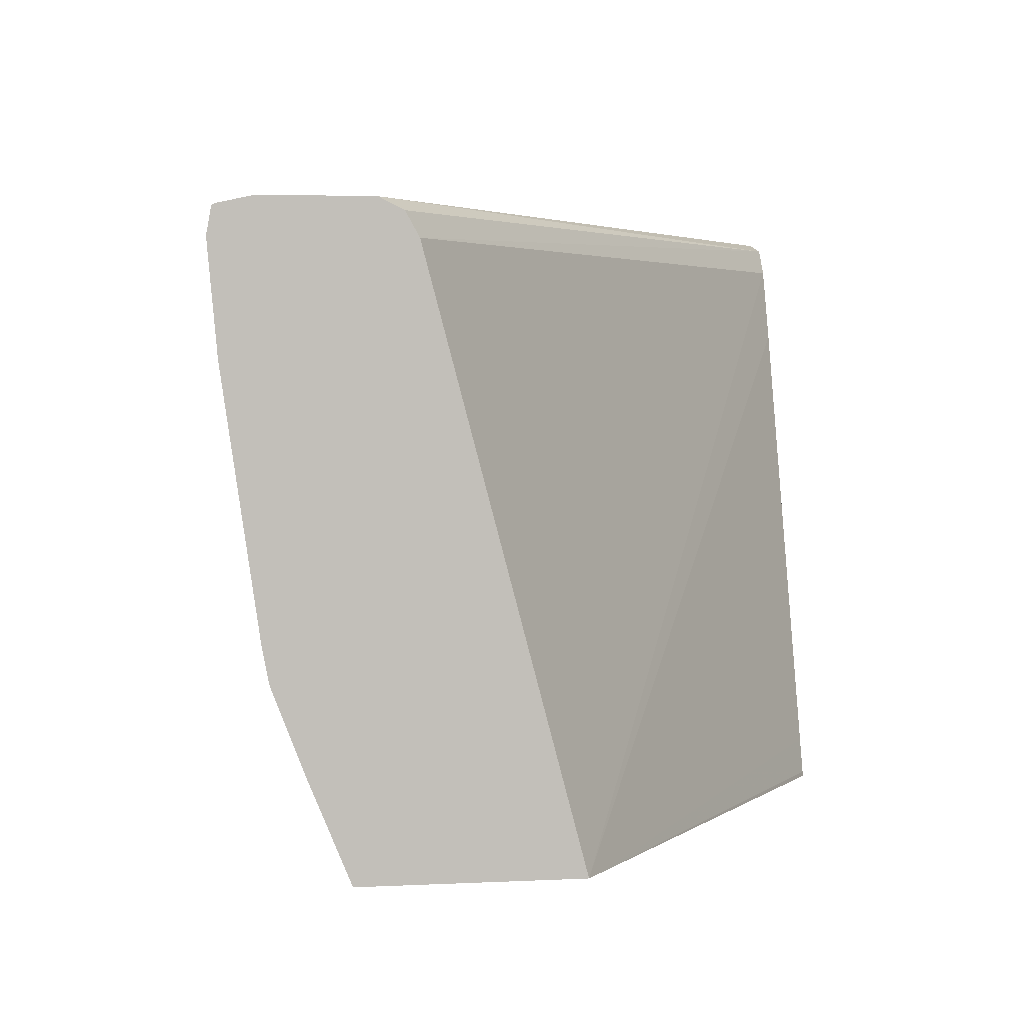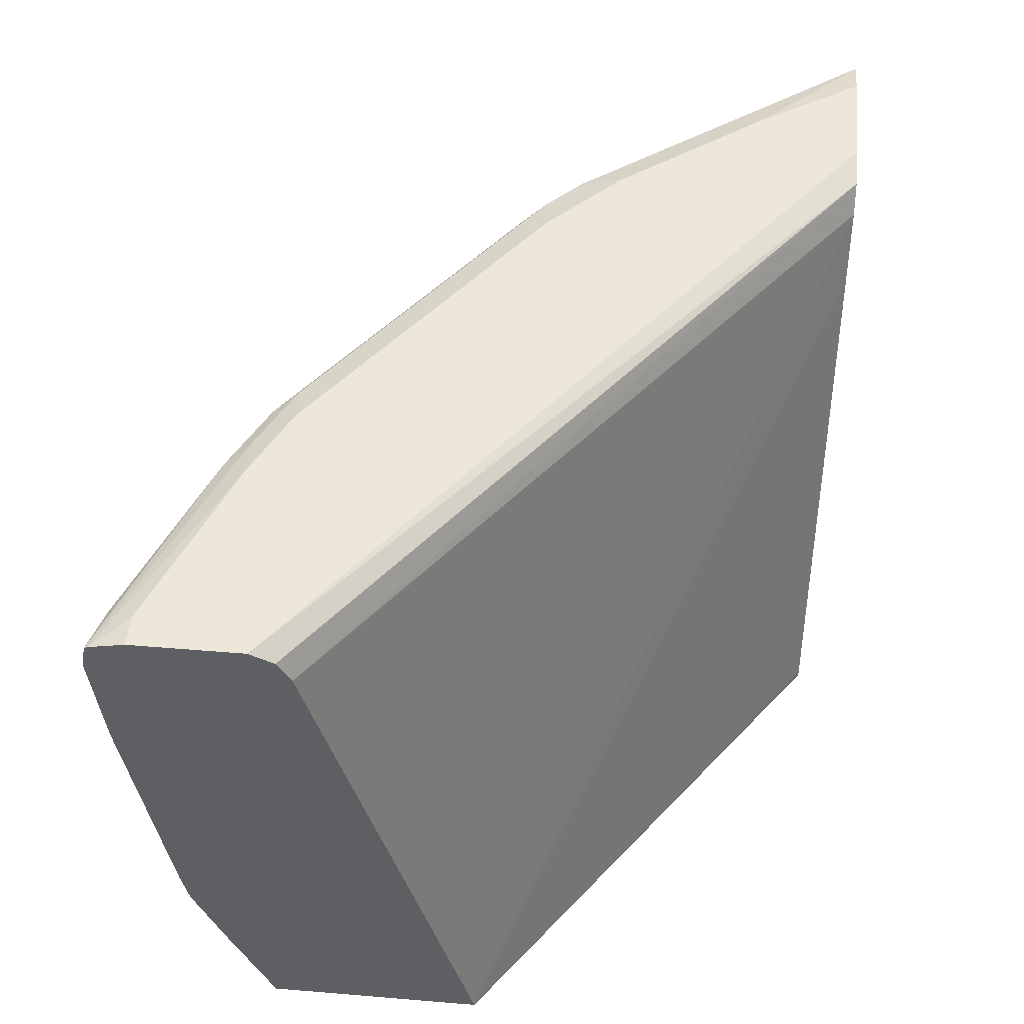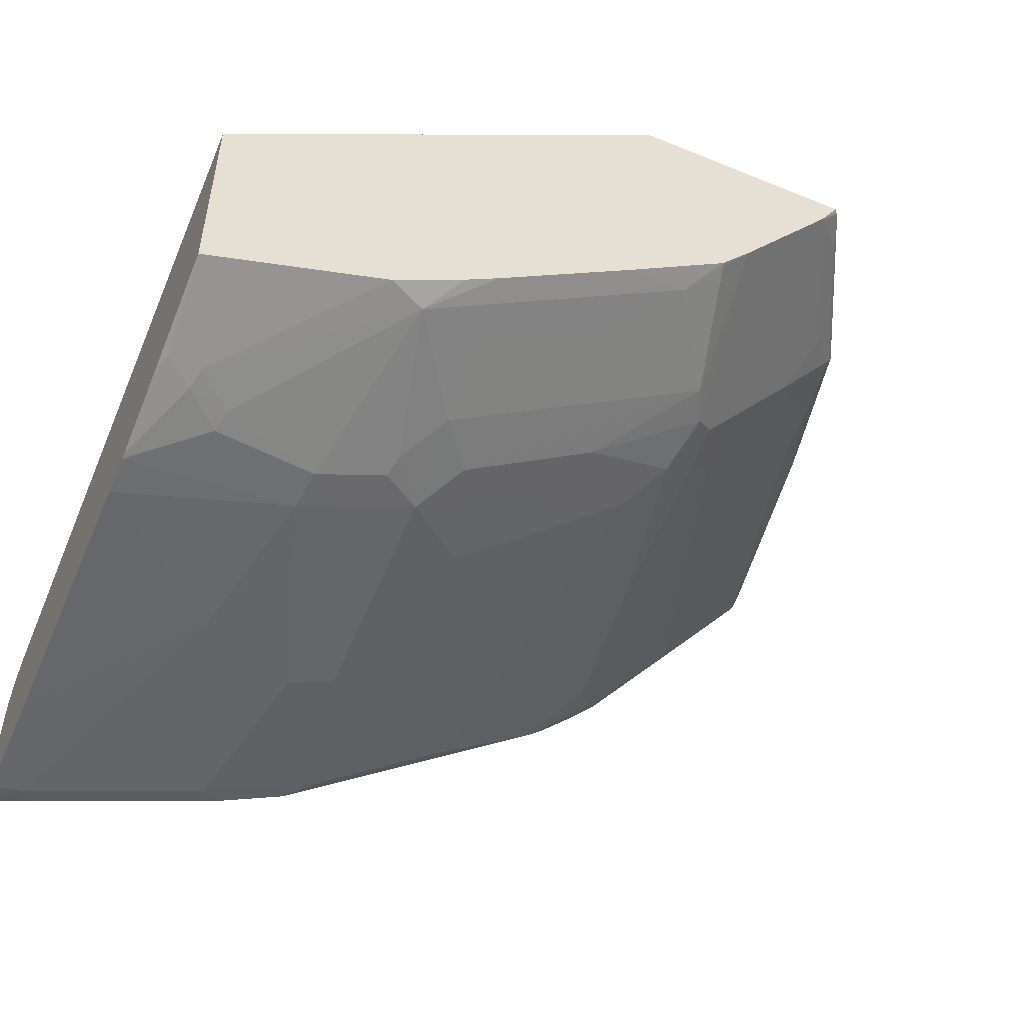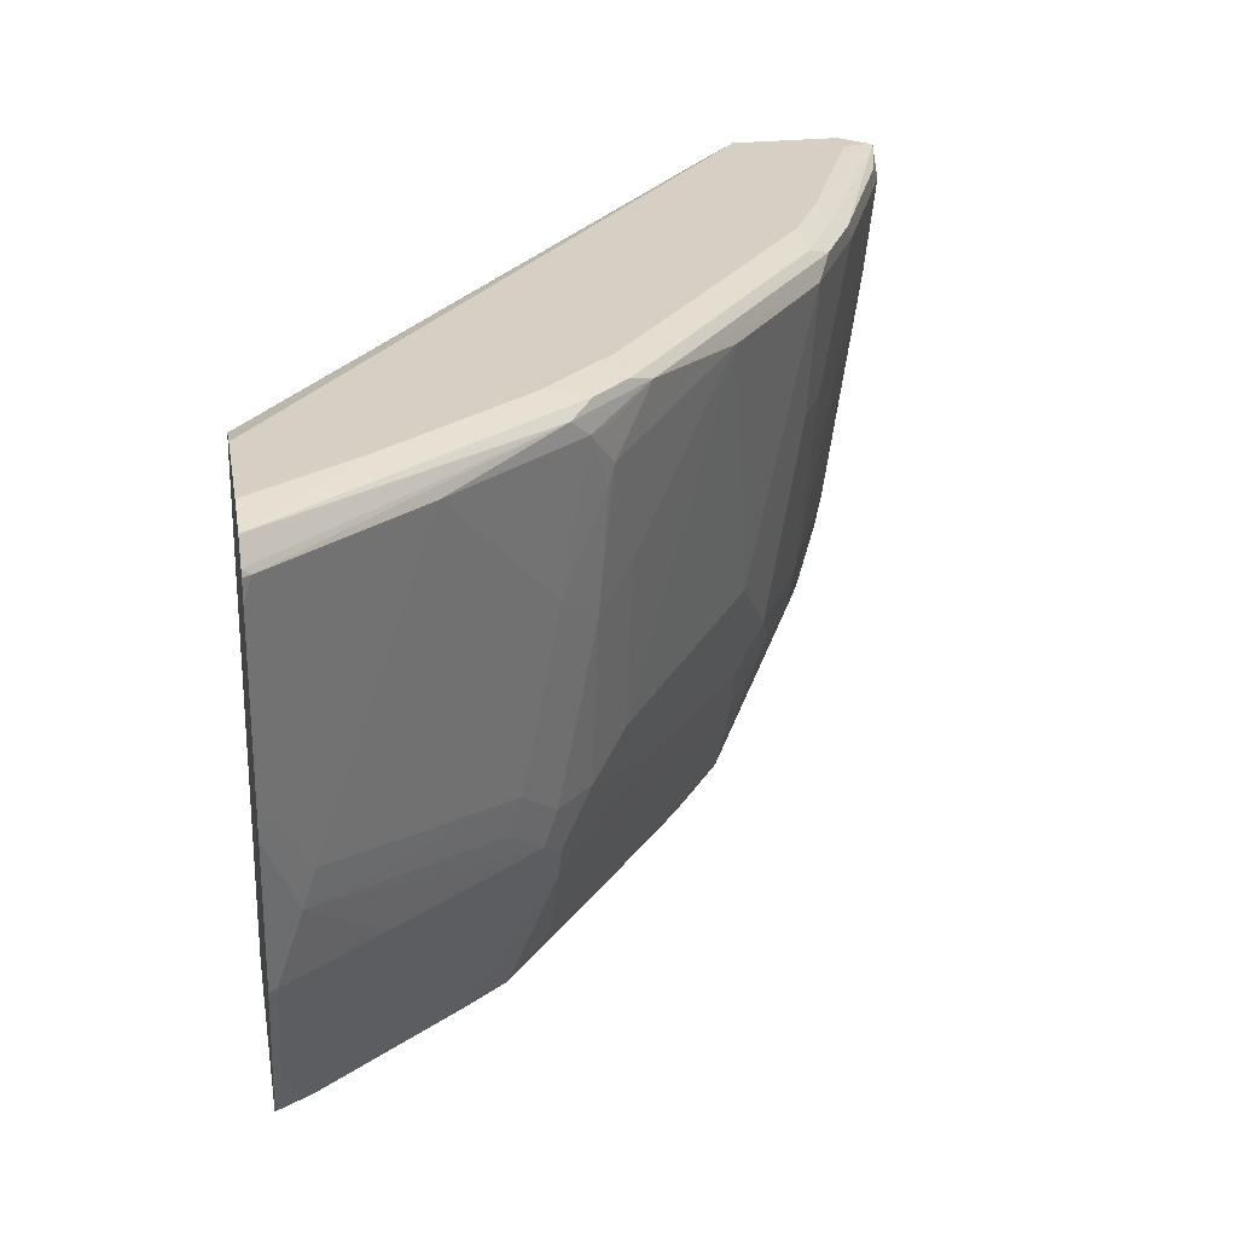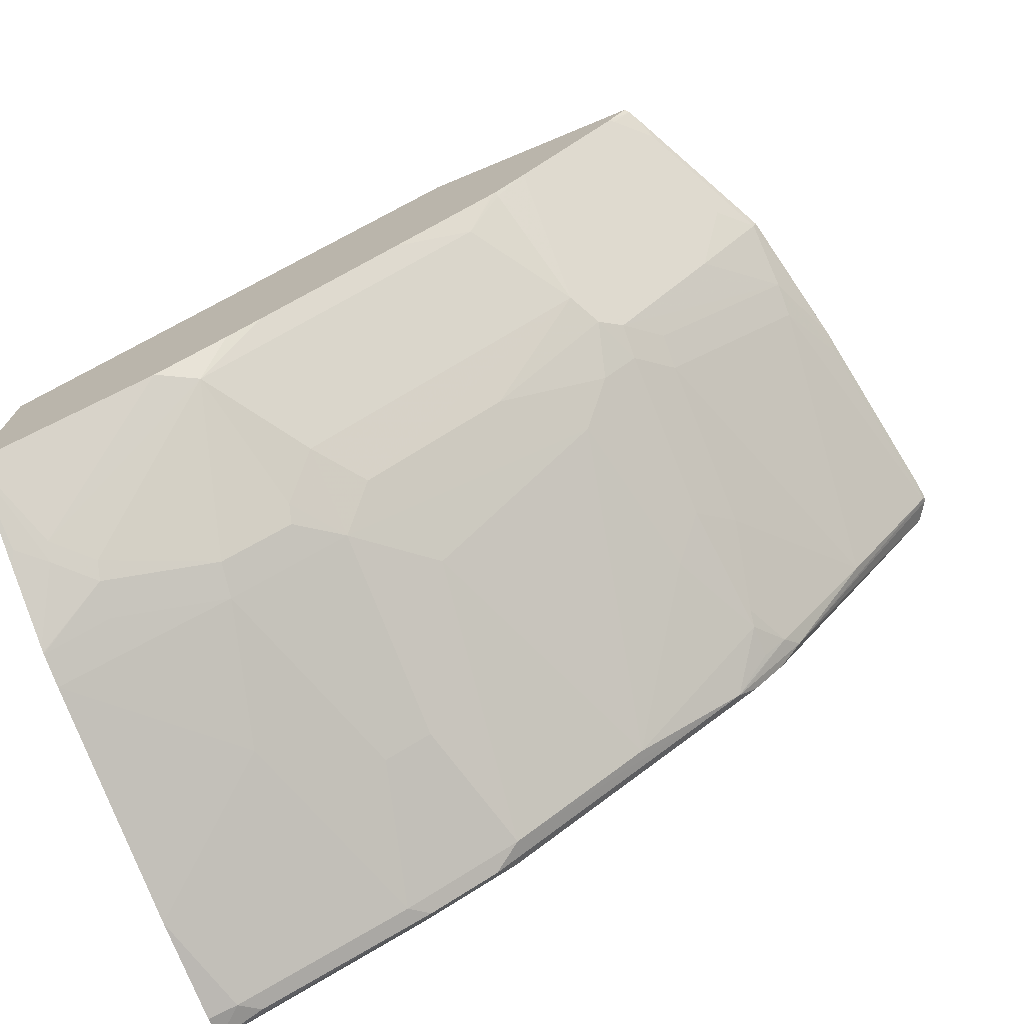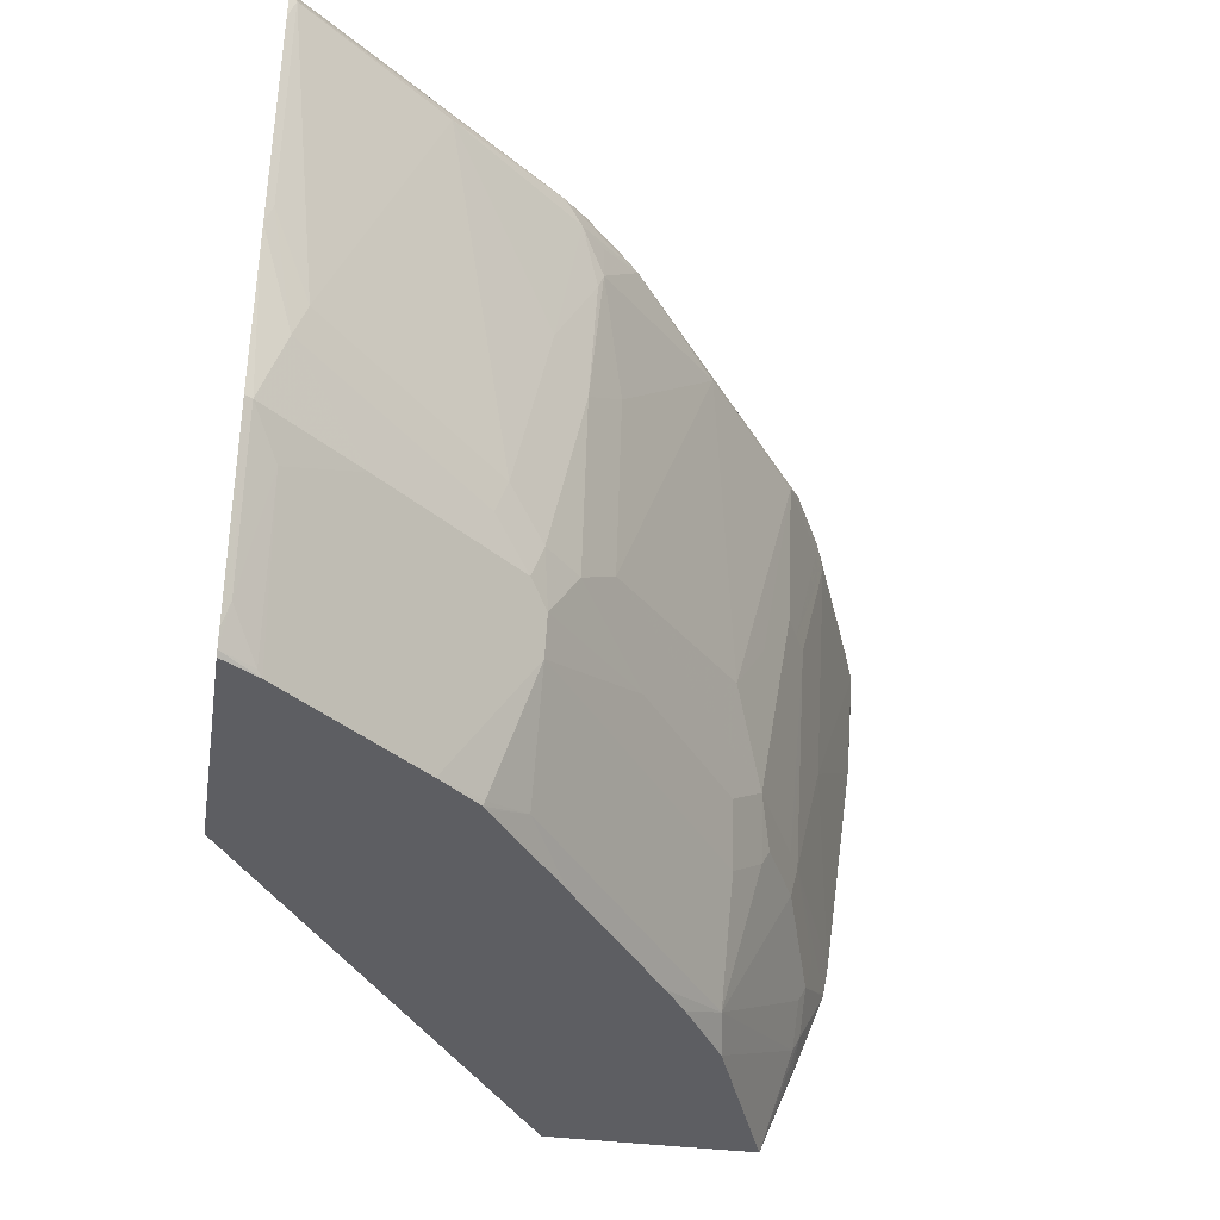
<metadata>
{"format":"obj","ext":"obj","renderer":"f3d","projection":"perspective","resolution":1024,"background":"white","views":[{"elev":3.6,"azim":-99.4,"up":"+Y"},{"elev":50.2,"azim":-84.8,"up":"+Y"},{"elev":-51.9,"azim":-23.8,"up":"+Z"},{"elev":26.2,"azim":80.3,"up":"+Y"},{"elev":-73.1,"azim":22.5,"up":"+Z"},{"elev":-39.3,"azim":81.1,"up":"+Y"}]}
</metadata>
<code>
v 0.291 0.4032 -0.8293
v 0.291 0.4174 -0.8267
v 0.3073 0.4032 -0.8257
v 0.291 0.3456 -0.8242
v 0.3169 0.4128 -0.8209
v 0.291 0.4184 -0.8247
v 0.4225 0.4176 -0.7705
v 0.4129 0.4128 -0.7825
v 0.3841 0.3456 -0.7873
v 0.3649 0.288 -0.7873
v 0.4033 0.4032 -0.7873
v 0.291 0.2113 -0.805
v 0.291 0.4225 -0.8065
v 0.3073 0.4225 -0.8065
v 0.4033 0.4225 -0.7681
v 0.4609 0.4176 -0.7513
v 0.4513 0.4128 -0.7633
v 0.4161 0.4032 -0.7809
v 0.4033 0.2688 -0.7681
v 0.3841 0.2113 -0.7681
v 0.4225 0.3264 -0.7681
v 0.291 0.1931 -0.8016
v 0.291 0.4225 -0.7489
v 0.4417 0.4225 -0.7489
v 0.6145 0.4176 -0.6361
v 0.528 0.4128 -0.7057
v 0.4673 0.4032 -0.7553
v 0.4545 0.4032 -0.7617
v 0.4353 0.3264 -0.7617
v 0.3969 0.2113 -0.7617
v 0.3265 0.192 -0.7873
v 0.3865 0.192 -0.7633
v 0.291 0.1925 -0.8014
v 0.3289 0.1729 -0.7825
v 0.291 0.416 -0.7361
v 0.6479 0.4176 -0.4635
v 0.6508 0.4183 -0.4635
v 0.6695 0.4225 -0.4635
v 0.5953 0.4225 -0.6337
v 0.6337 0.4176 -0.6169
v 0.6097 0.4128 -0.6433
v 0.6048 0.4128 -0.6481
v 0.4865 0.2497 -0.7169
v 0.4673 0.288 -0.7361
v 0.4481 0.3264 -0.7553
v 0.5441 0.4032 -0.6977
v 0.4481 0.2113 -0.7361
v 0.4249 0.192 -0.7441
v 0.4273 0.1824 -0.7393
v 0.4081 0.1056 -0.7201
v 0.3313 0.1632 -0.7777
v 0.291 0.192 -0.8013
v 0.3096 0.1536 -0.7825
v 0.291 0.4032 -0.729
v 0.6381 0.4032 -0.4635
v 0.7271 0.4225 -0.4635
v 0.6145 0.4225 -0.6145
v 0.6481 0.4128 -0.6049
v 0.6433 0.4128 -0.6097
v 0.6337 0.4225 -0.5953
v 0.6913 0.4225 -0.5185
v 0.6913 0.4176 -0.5401
v 0.6408 0.4032 -0.6145
v 0.6272 0.4032 -0.6273
v 0.6272 0.384 -0.6273
v 0.5824 0.2304 -0.6401
v 0.6016 0.3264 -0.6401
v 0.4673 0.192 -0.7169
v 0.4465 0.1632 -0.7201
v 0.4447 0.0936 -0.6853
v 0.4261 0.0936 -0.6985
v 0.3871 0.0936 -0.7237
v 0.3121 0.144 -0.7777
v 0.4465 0.1248 -0.7009
v 0.5617 0.1056 -0.6049
v 0.5215 0.0936 -0.6277
v 0.291 0.1897 -0.8005
v 0.291 0.0936 -0.7621
v 0.2944 0.1408 -0.7809
v 0.291 0.1536 -0.7866
v 0.291 0.09366 -0.6469
v 0.6245 0.3622 -0.4635
v 0.7297 0.4219 -0.4635
v 0.7487 0.4176 -0.4635
v 0.7492 0.4169 -0.4635
v 0.7564 0.4065 -0.4635
v 0.7553 0.4032 -0.4673
v 0.6977 0.4032 -0.5441
v 0.6401 0.3264 -0.6017
v 0.6288 0.3744 -0.6241
v 0.6209 0.3072 -0.6209
v 0.6016 0.2113 -0.6209
v 0.5441 0.192 -0.6593
v 0.6 0.1632 -0.6049
v 0.5233 0.1248 -0.6433
v 0.5824 0.09604 -0.5825
v 0.5817 0.0936 -0.5817
v 0.5796 0.0936 -0.5833
v 0.291 0.0936 -0.647
v 0.291 0.1476 -0.7843
v 0.2911 0.0936 -0.6468
v 0.3024 0.0936 -0.6385
v 0.548 0.1152 -0.4635
v 0.7572 0.4032 -0.4635
v 0.7557 0.3918 -0.4635
v 0.7361 0.288 -0.4673
v 0.7169 0.2497 -0.4865
v 0.6401 0.2304 -0.5825
v 0.6209 0.2113 -0.6017
v 0.6097 0.1824 -0.6049
v 0.5995 0.0936 -0.5593
v 0.5416 0.0936 -0.4635
v 0.5421 0.09604 -0.4635
v 0.7365 0.2766 -0.4635
v 0.7177 0.2304 -0.4801
v 0.6408 0.2113 -0.5761
v 0.6217 0.192 -0.5953
v 0.6793 0.192 -0.5185
v 0.6577 0.1632 -0.5281
v 0.657 0.0936 -0.4825
v 0.6683 0.0936 -0.4635
v 0.7341 0.2649 -0.4635
v 0.7169 0.192 -0.4673
v 0.6985 0.1729 -0.4801
v 0.6865 0.1632 -0.4897
v 0.6601 0.09604 -0.4801
v 0.6705 0.09604 -0.4635
v 0.6676 0.0936 -0.4646
v 0.7188 0.192 -0.4635
v 0.7131 0.1806 -0.4635
v 0.6785 0.1152 -0.4673
v 0.6747 0.1038 -0.4635
f 58 87 88
f 58 88 63
f 61 83 84
f 61 84 62
f 63 88 89
f 63 90 65
f 63 65 64
f 65 90 91
f 65 91 67
f 66 67 91
f 66 91 92
f 66 92 93
f 63 89 90
f 68 94 69
f 68 93 94
f 69 94 95
f 69 95 74
f 70 76 98
f 70 98 97
f 70 111 120
f 70 120 128
f 70 128 121
f 70 121 112
f 70 112 102
f 70 102 101
f 70 101 99
f 58 86 87
f 70 99 78
f 66 93 68
f 70 97 111
f 50 95 75
f 58 84 85
f 70 78 72
f 43 66 47
f 44 47 45
f 130 132 131
f 46 67 66
f 47 66 68
f 47 68 69
f 47 69 49
f 47 49 48
f 49 69 50
f 50 70 71
f 50 71 72
f 50 72 73
f 50 73 51
f 50 69 74
f 50 74 95
f 50 75 76
f 50 76 70
f 51 73 53
f 52 53 77
f 53 73 78
f 53 78 79
f 53 79 80
f 53 80 77
f 54 81 55
f 55 81 82
f 56 83 61
f 58 63 59
f 58 62 84
f 58 85 86
f 70 72 71
f 106 115 107
f 75 94 96
f 108 117 109
f 108 115 116
f 109 117 110
f 110 117 118
f 110 118 119
f 110 119 111
f 111 119 120
f 114 122 115
f 115 122 123
f 115 123 118
f 115 118 117
f 115 117 116
f 118 123 124
f 118 124 119
f 119 124 125
f 119 125 120
f 120 125 124
f 120 124 126
f 120 126 127
f 120 127 128
f 121 128 127
f 122 129 123
f 123 129 130
f 123 130 131
f 123 131 124
f 124 131 126
f 126 131 127
f 127 131 132
f 43 46 66
f 108 116 117
f 72 78 73
f 107 115 108
f 102 113 103
f 75 96 97
f 75 97 98
f 75 98 76
f 75 95 94
f 78 100 79
f 79 100 80
f 81 99 101
f 81 101 102
f 81 102 82
f 82 102 103
f 86 104 87
f 87 104 105
f 87 105 114
f 87 114 106
f 87 106 107
f 87 107 88
f 88 107 108
f 88 108 89
f 89 108 91
f 89 91 90
f 91 109 92
f 91 108 109
f 92 109 110
f 92 110 93
f 93 110 94
f 94 110 111
f 94 111 96
f 96 111 97
f 102 112 113
f 106 114 115
f 43 47 44
f 46 65 67
f 42 64 65
f 7 16 17
f 7 17 8
f 8 17 28
f 8 28 18
f 8 18 11
f 9 11 21
f 9 21 19
f 9 19 10
f 10 19 20
f 10 20 12
f 11 18 29
f 11 29 21
f 12 20 22
f 13 23 38
f 13 38 56
f 13 56 61
f 13 61 60
f 13 60 57
f 13 57 39
f 13 39 24
f 13 24 15
f 13 15 14
f 16 24 39
f 16 39 25
f 16 25 17
f 17 25 26
f 17 26 27
f 17 27 28
f 18 28 29
f 7 24 16
f 19 21 30
f 7 15 24
f 6 14 15
f 42 65 46
f 1 2 3
f 1 3 4
f 1 4 12
f 1 12 22
f 1 22 33
f 1 33 52
f 1 52 77
f 1 77 80
f 1 80 100
f 1 100 78
f 1 78 99
f 1 99 81
f 1 81 54
f 1 54 35
f 1 35 23
f 1 23 13
f 1 13 6
f 1 6 2
f 2 6 7
f 2 7 8
f 2 8 5
f 3 9 10
f 3 10 4
f 3 5 8
f 3 8 11
f 3 11 9
f 4 10 12
f 6 13 14
f 6 15 7
f 19 30 20
f 2 5 3
f 20 30 32
f 36 82 103
f 36 103 113
f 36 113 112
f 36 112 121
f 36 121 127
f 36 127 132
f 36 132 130
f 36 130 129
f 36 129 122
f 36 122 114
f 36 114 105
f 36 105 104
f 36 104 86
f 36 86 85
f 36 85 84
f 36 84 83
f 36 83 56
f 36 56 38
f 36 54 55
f 40 58 59
f 40 59 41
f 40 57 60
f 40 60 61
f 40 61 62
f 40 62 58
f 41 59 63
f 41 63 42
f 42 63 64
f 20 31 22
f 36 55 82
f 35 54 36
f 36 38 37
f 34 51 53
f 20 32 31
f 34 53 52
f 21 29 30
f 22 31 34
f 22 34 33
f 23 35 36
f 23 36 37
f 25 39 57
f 25 57 40
f 25 40 41
f 25 41 42
f 25 42 26
f 26 42 27
f 27 43 44
f 27 44 45
f 23 37 38
f 27 29 28
f 32 51 34
f 27 45 29
f 33 34 52
f 32 50 51
f 32 49 50
f 32 47 48
f 31 32 34
f 32 48 49
f 30 47 32
f 30 45 47
f 29 45 30
f 27 46 43
f 27 42 46

</code>
